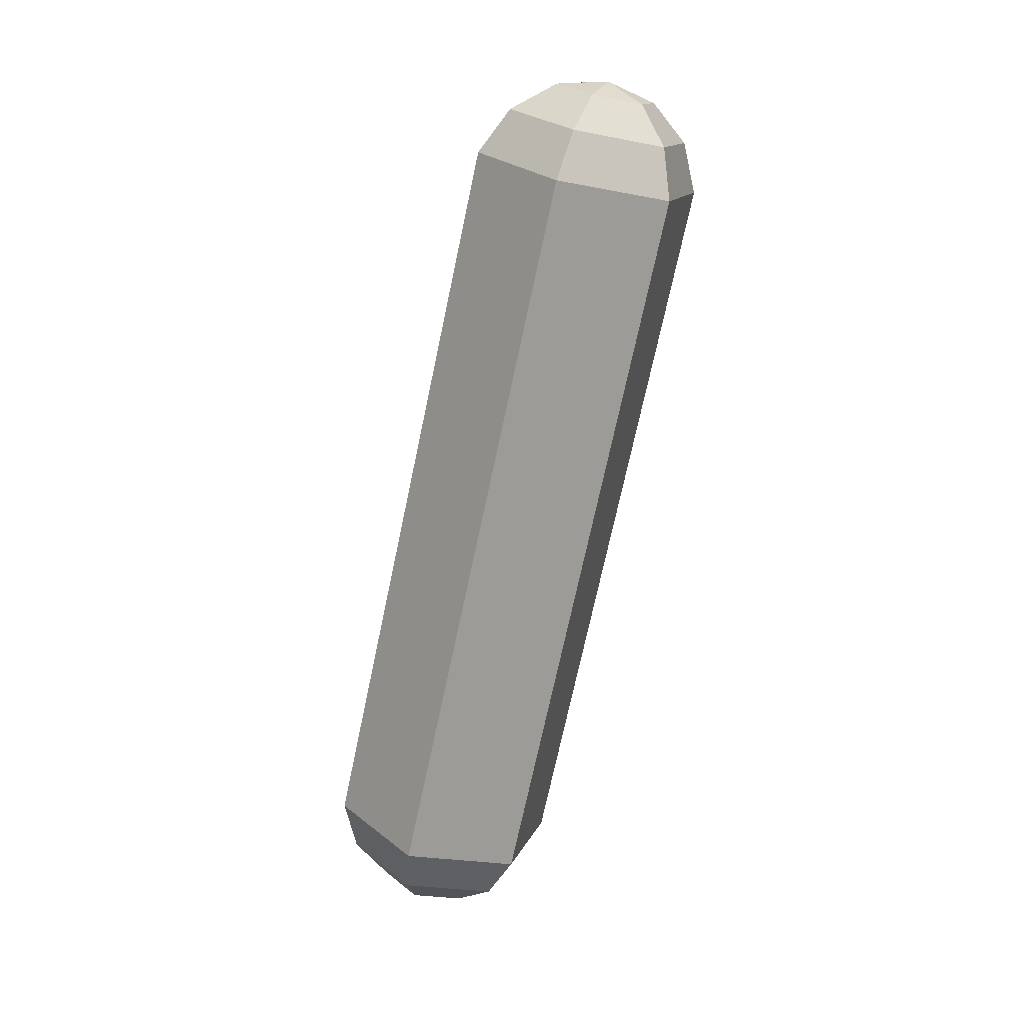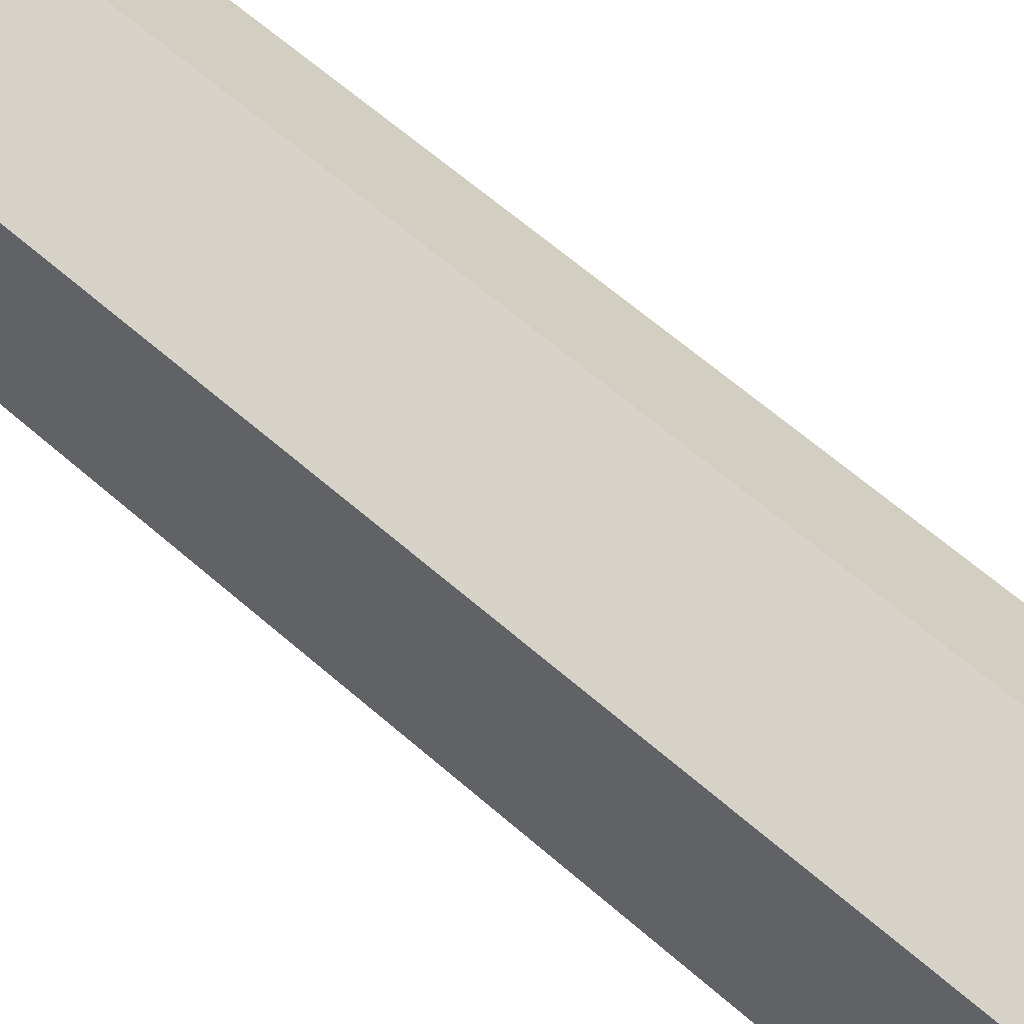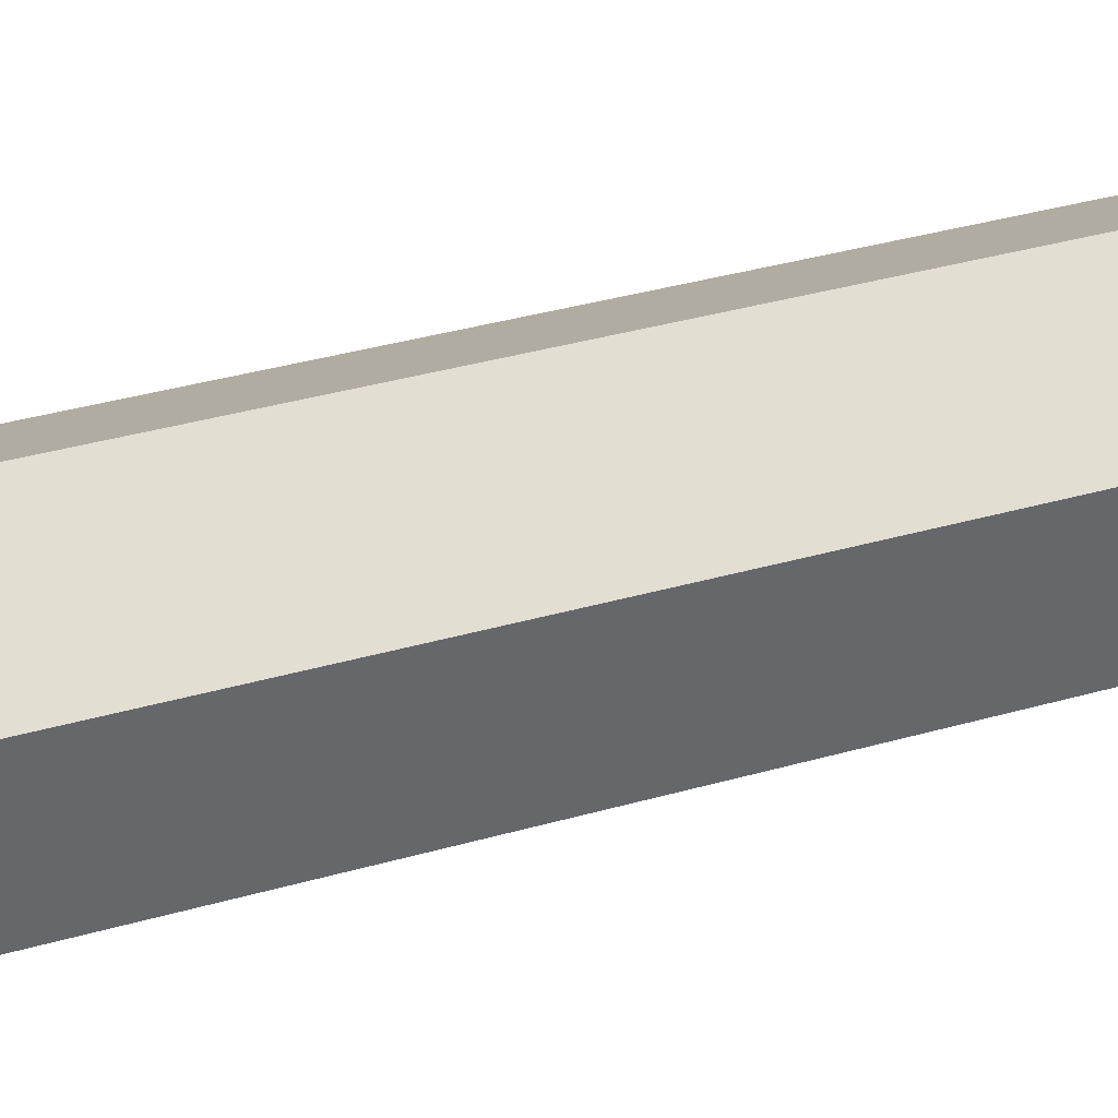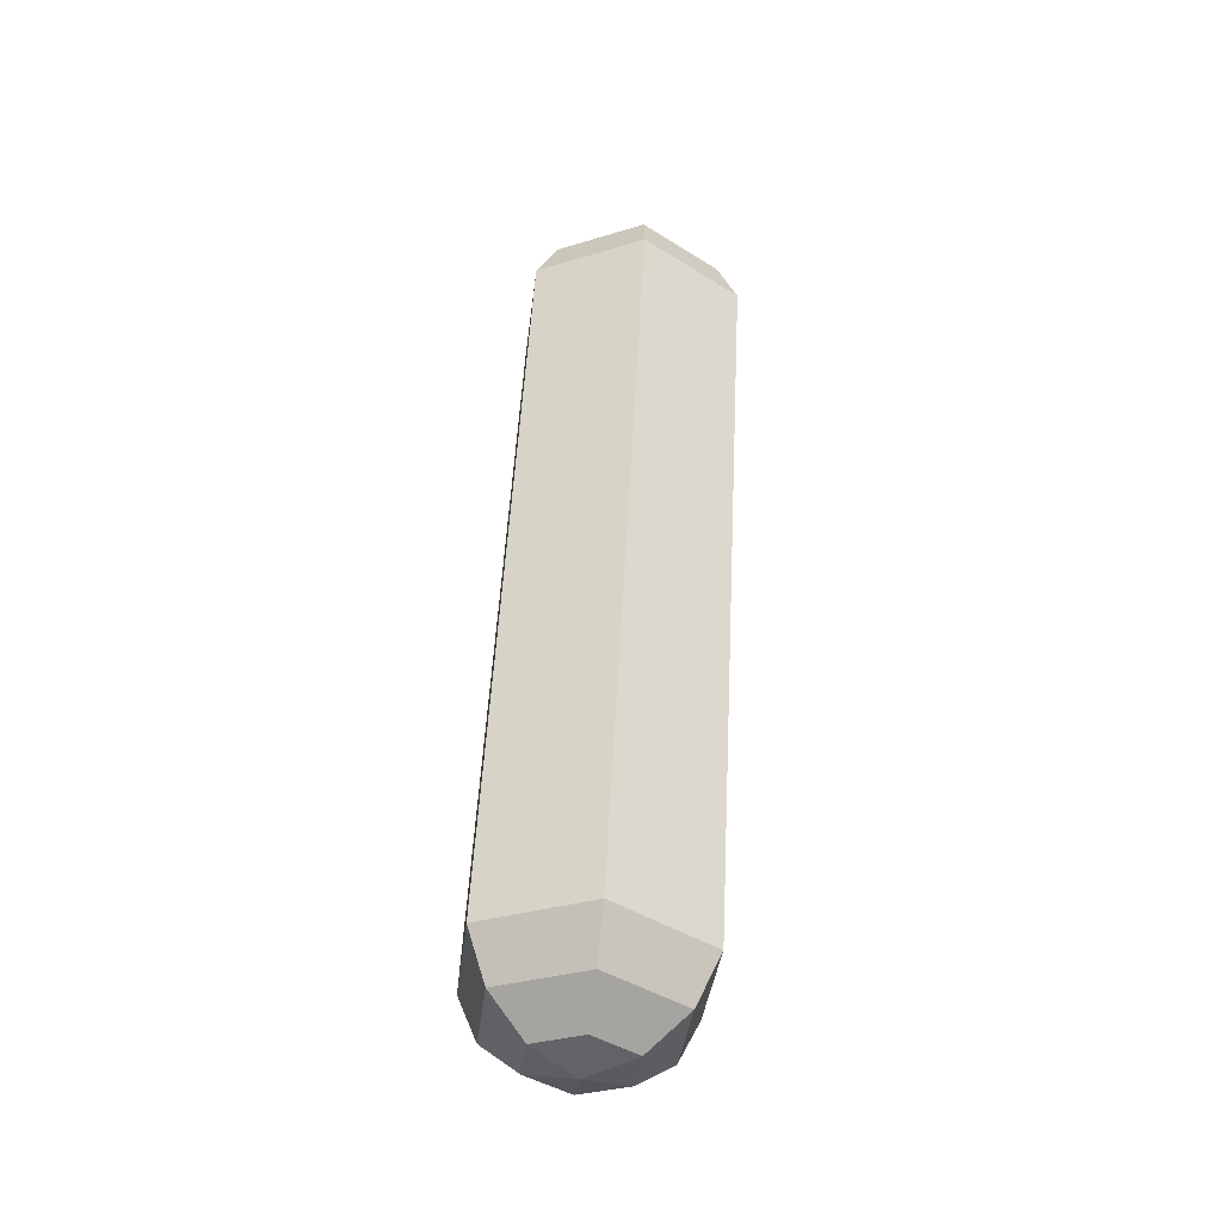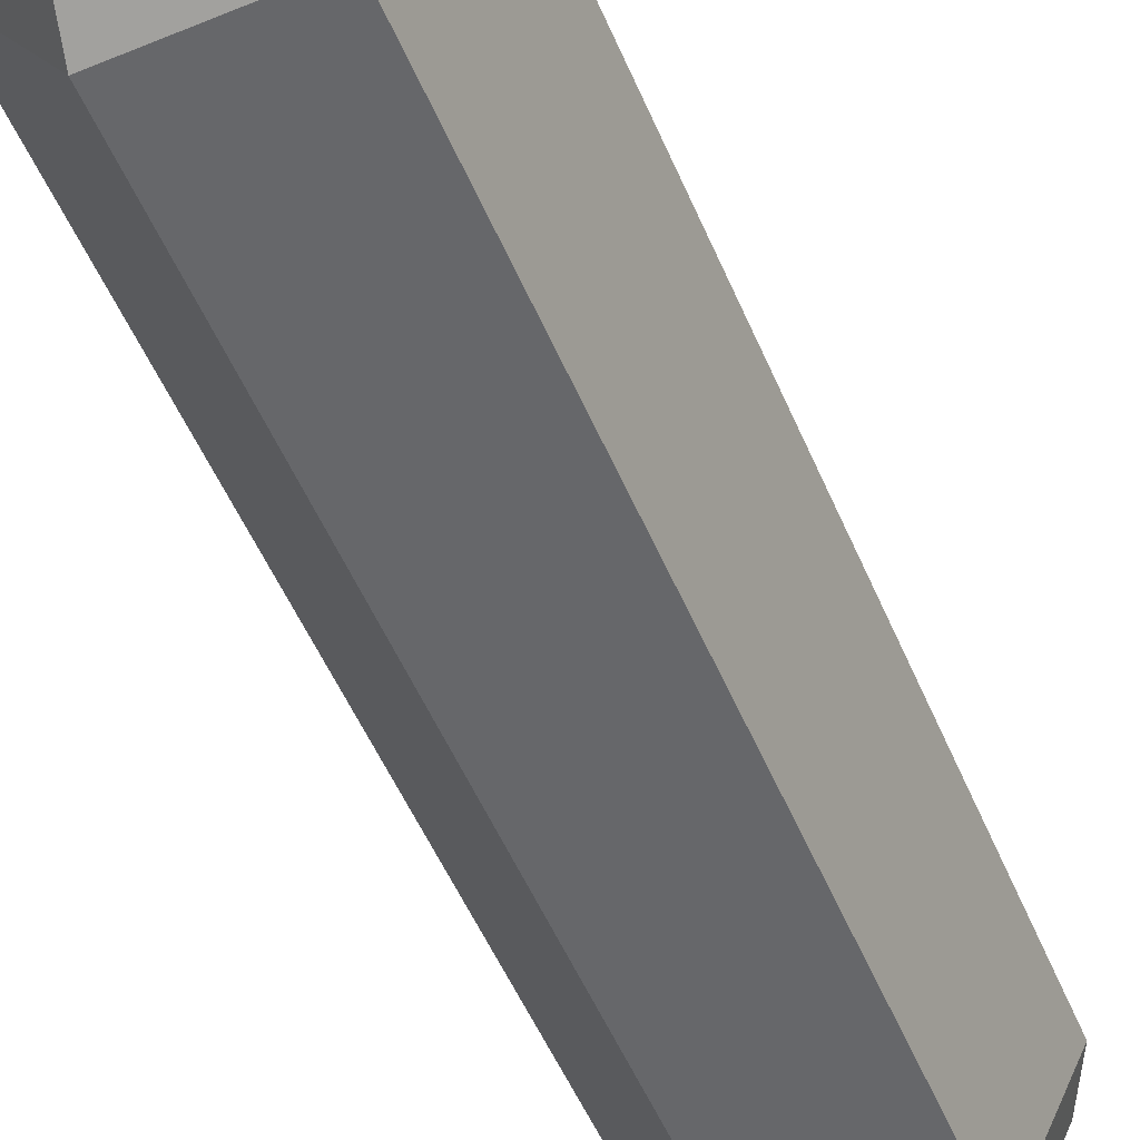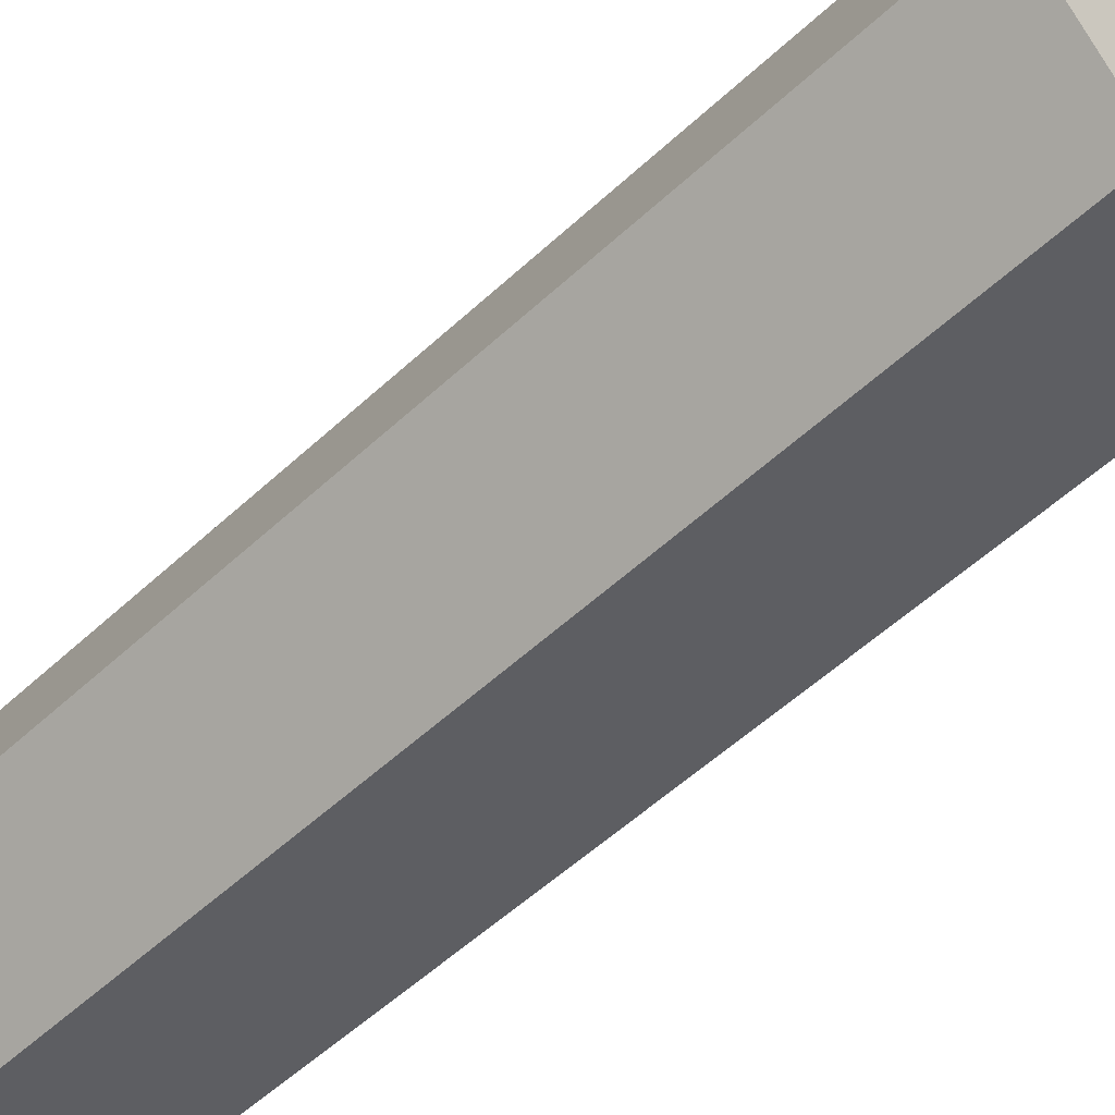
<metadata>
{"format":"obj","ext":"obj","renderer":"f3d","projection":"perspective","resolution":1024,"background":"white","views":[{"elev":22.0,"azim":-131.1,"up":"+Z"},{"elev":79.7,"azim":125.4,"up":"+Y"},{"elev":70.6,"azim":-112.3,"up":"+Y"},{"elev":-51.1,"azim":-36.5,"up":"+Z"},{"elev":-62.5,"azim":17.4,"up":"+Y"},{"elev":-33.7,"azim":130.1,"up":"+Y"}]}
</metadata>
<code>
g pSphere26
v -1.381 0.5183 -0.7524
v -1.364 0.4934 -0.7634
v -1.35 0.5184 -0.7497
v -1.395 0.4919 -0.7592
v -1.364 0.4934 -0.7634
v -1.381 0.5183 -0.7524
v -1.379 0.4655 -0.7632
v -1.364 0.4934 -0.7634
v -1.395 0.4919 -0.7592
v -1.348 0.4656 -0.7605
v -1.364 0.4934 -0.7634
v -1.379 0.4655 -0.7632
v -1.333 0.492 -0.7537
v -1.364 0.4934 -0.7634
v -1.348 0.4656 -0.7605
v -1.35 0.5184 -0.7497
v -1.364 0.4934 -0.7634
v -1.333 0.492 -0.7537
v -1.396 0.4088 -0.2192
v -1.412 0.3809 -0.2191
v -1.427 0.4087 -0.222
v -1.427 0.4087 -0.222
v -1.412 0.3809 -0.2191
v -1.442 0.3823 -0.2287
v -1.442 0.3823 -0.2287
v -1.412 0.3809 -0.2191
v -1.426 0.3559 -0.2328
v -1.426 0.3559 -0.2328
v -1.412 0.3809 -0.2191
v -1.395 0.356 -0.23
v -1.395 0.356 -0.23
v -1.412 0.3809 -0.2191
v -1.38 0.3824 -0.2233
v -1.38 0.3824 -0.2233
v -1.412 0.3809 -0.2191
v -1.396 0.4088 -0.2192
v -1.35 0.5184 -0.7497
v -1.339 0.5356 -0.7248
v -1.395 0.5354 -0.7298
v -1.381 0.5183 -0.7524
v -1.381 0.5183 -0.7524
v -1.395 0.5354 -0.7298
v -1.422 0.4878 -0.742
v -1.395 0.4919 -0.7592
v -1.395 0.4919 -0.7592
v -1.422 0.4878 -0.742
v -1.393 0.4403 -0.7492
v -1.379 0.4655 -0.7632
v -1.379 0.4655 -0.7632
v -1.393 0.4403 -0.7492
v -1.337 0.4405 -0.7443
v -1.348 0.4656 -0.7605
v -1.348 0.4656 -0.7605
v -1.337 0.4405 -0.7443
v -1.31 0.4881 -0.7321
v -1.333 0.492 -0.7537
v -1.333 0.492 -0.7537
v -1.31 0.4881 -0.7321
v -1.339 0.5356 -0.7248
v -1.35 0.5184 -0.7497
v -1.339 0.5356 -0.7248
v -1.335 0.5415 -0.6938
v -1.405 0.5413 -0.6999
v -1.395 0.5354 -0.7298
v -1.395 0.5354 -0.7298
v -1.405 0.5413 -0.6999
v -1.438 0.482 -0.7151
v -1.422 0.4878 -0.742
v -1.422 0.4878 -0.742
v -1.438 0.482 -0.7151
v -1.402 0.4228 -0.7242
v -1.393 0.4403 -0.7492
v -1.393 0.4403 -0.7492
v -1.402 0.4228 -0.7242
v -1.333 0.4229 -0.7181
v -1.337 0.4405 -0.7443
v -1.337 0.4405 -0.7443
v -1.333 0.4229 -0.7181
v -1.299 0.4823 -0.7028
v -1.31 0.4881 -0.7321
v -1.31 0.4881 -0.7321
v -1.299 0.4823 -0.7028
v -1.335 0.5415 -0.6938
v -1.339 0.5356 -0.7248
v -1.335 0.5415 -0.6938
v -1.373 0.4515 -0.2582
v -1.443 0.4513 -0.2644
v -1.405 0.5413 -0.6999
v -1.405 0.5413 -0.6999
v -1.443 0.4513 -0.2644
v -1.476 0.392 -0.2796
v -1.438 0.482 -0.7151
v -1.438 0.482 -0.7151
v -1.476 0.392 -0.2796
v -1.44 0.3328 -0.2887
v -1.402 0.4228 -0.7242
v -1.402 0.4228 -0.7242
v -1.44 0.3328 -0.2887
v -1.371 0.3329 -0.2825
v -1.333 0.4229 -0.7181
v -1.333 0.4229 -0.7181
v -1.371 0.3329 -0.2825
v -1.337 0.3923 -0.2673
v -1.299 0.4823 -0.7028
v -1.299 0.4823 -0.7028
v -1.337 0.3923 -0.2673
v -1.373 0.4515 -0.2582
v -1.335 0.5415 -0.6938
v -1.373 0.4515 -0.2582
v -1.382 0.434 -0.2332
v -1.438 0.4338 -0.2381
v -1.443 0.4513 -0.2644
v -1.443 0.4513 -0.2644
v -1.438 0.4338 -0.2381
v -1.465 0.3862 -0.2503
v -1.476 0.392 -0.2796
v -1.476 0.392 -0.2796
v -1.465 0.3862 -0.2503
v -1.436 0.3387 -0.2576
v -1.44 0.3328 -0.2887
v -1.44 0.3328 -0.2887
v -1.436 0.3387 -0.2576
v -1.38 0.3389 -0.2527
v -1.371 0.3329 -0.2825
v -1.371 0.3329 -0.2825
v -1.38 0.3389 -0.2527
v -1.353 0.3865 -0.2405
v -1.337 0.3923 -0.2673
v -1.337 0.3923 -0.2673
v -1.353 0.3865 -0.2405
v -1.382 0.434 -0.2332
v -1.373 0.4515 -0.2582
v -1.382 0.434 -0.2332
v -1.396 0.4088 -0.2192
v -1.427 0.4087 -0.222
v -1.438 0.4338 -0.2381
v -1.438 0.4338 -0.2381
v -1.427 0.4087 -0.222
v -1.442 0.3823 -0.2287
v -1.465 0.3862 -0.2503
v -1.465 0.3862 -0.2503
v -1.442 0.3823 -0.2287
v -1.426 0.3559 -0.2328
v -1.436 0.3387 -0.2576
v -1.436 0.3387 -0.2576
v -1.426 0.3559 -0.2328
v -1.395 0.356 -0.23
v -1.38 0.3389 -0.2527
v -1.38 0.3389 -0.2527
v -1.395 0.356 -0.23
v -1.38 0.3824 -0.2233
v -1.353 0.3865 -0.2405
v -1.353 0.3865 -0.2405
v -1.38 0.3824 -0.2233
v -1.396 0.4088 -0.2192
v -1.382 0.434 -0.2332
g pSphere26_0
f 3 2 1
f 6 5 4
f 9 8 7
f 12 11 10
f 15 14 13
f 18 17 16
f 21 20 19
f 24 23 22
f 27 26 25
f 30 29 28
f 33 32 31
f 36 35 34
f 39 38 37
f 40 39 37
f 43 42 41
f 44 43 41
f 47 46 45
f 48 47 45
f 51 50 49
f 52 51 49
f 55 54 53
f 56 55 53
f 59 58 57
f 60 59 57
f 63 62 61
f 64 63 61
f 67 66 65
f 68 67 65
f 71 70 69
f 72 71 69
f 75 74 73
f 76 75 73
f 79 78 77
f 80 79 77
f 83 82 81
f 84 83 81
f 87 86 85
f 88 87 85
f 91 90 89
f 92 91 89
f 95 94 93
f 96 95 93
f 99 98 97
f 100 99 97
f 103 102 101
f 104 103 101
f 107 106 105
f 108 107 105
f 111 110 109
f 112 111 109
f 115 114 113
f 116 115 113
f 119 118 117
f 120 119 117
f 123 122 121
f 124 123 121
f 127 126 125
f 128 127 125
f 131 130 129
f 132 131 129
f 135 134 133
f 136 135 133
f 139 138 137
f 140 139 137
f 143 142 141
f 144 143 141
f 147 146 145
f 148 147 145
f 151 150 149
f 152 151 149
f 155 154 153
f 156 155 153

</code>
